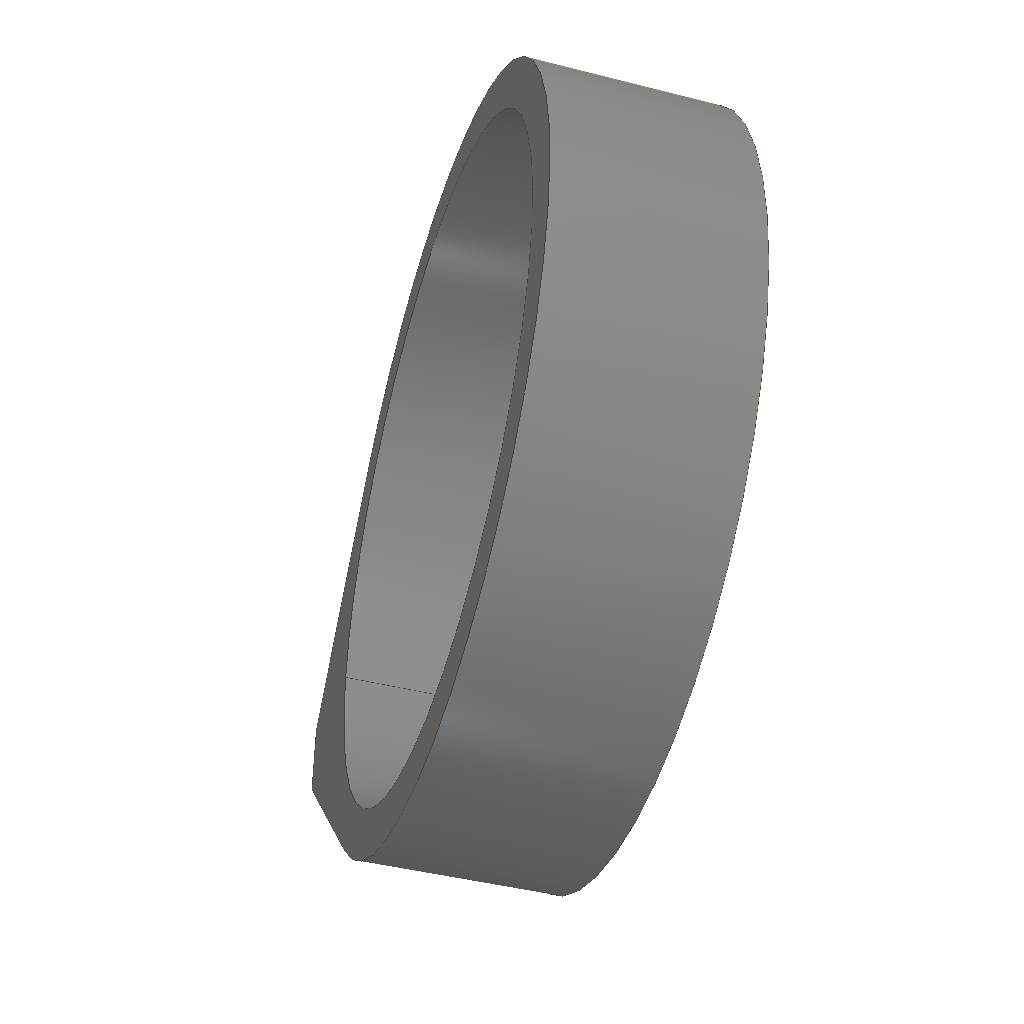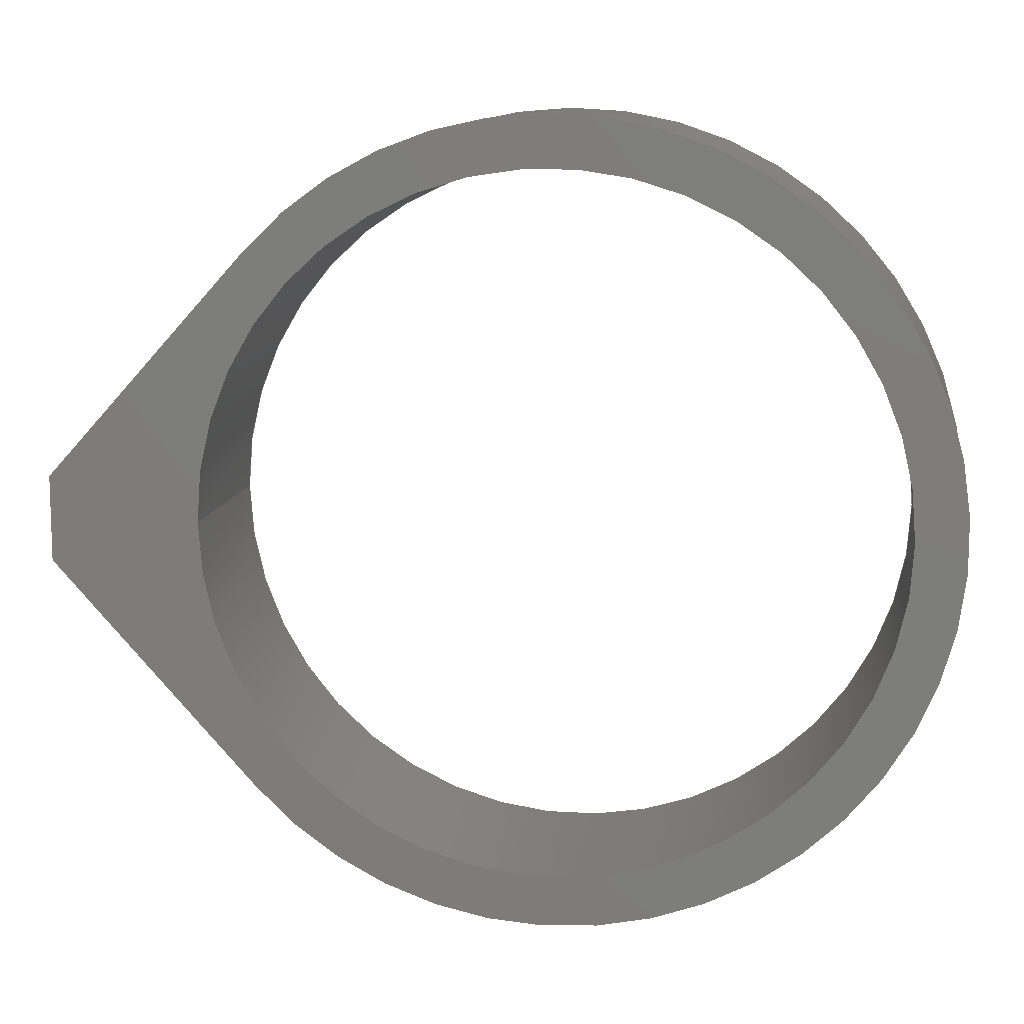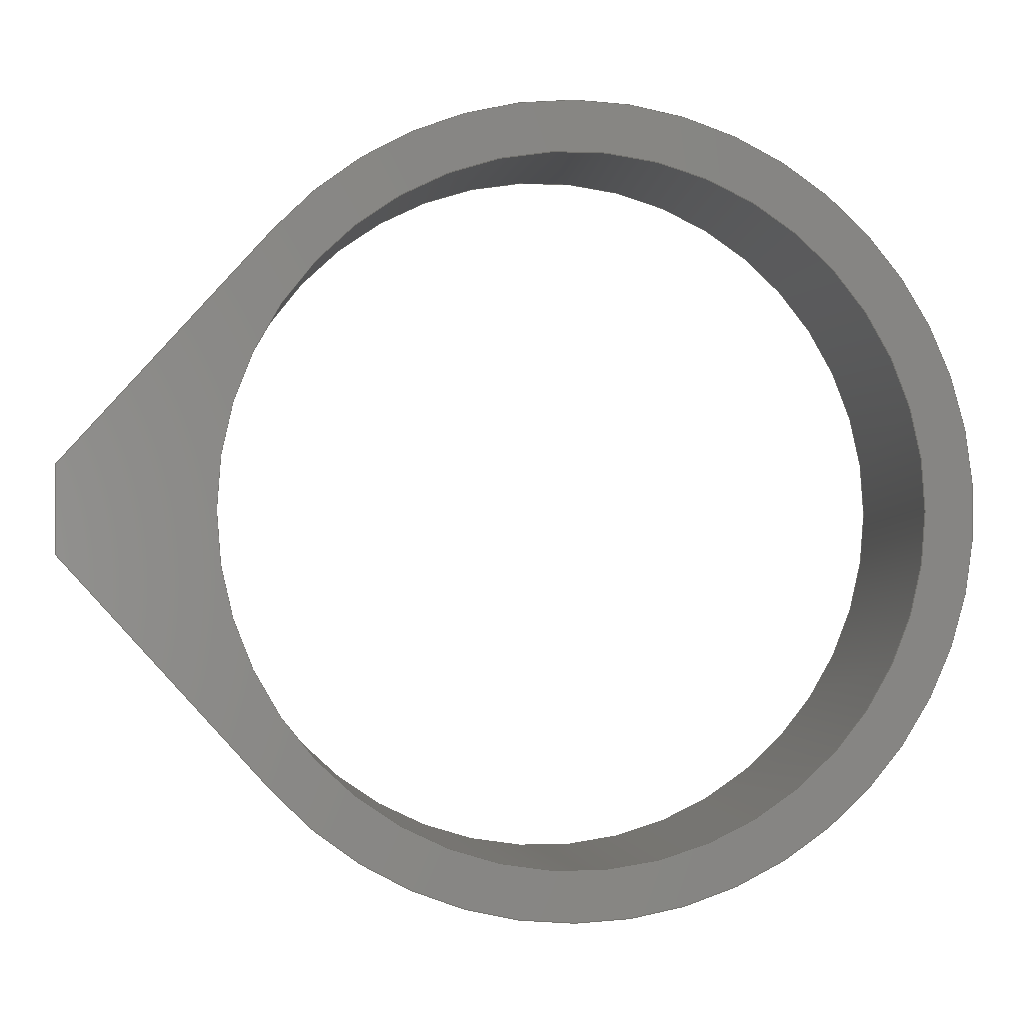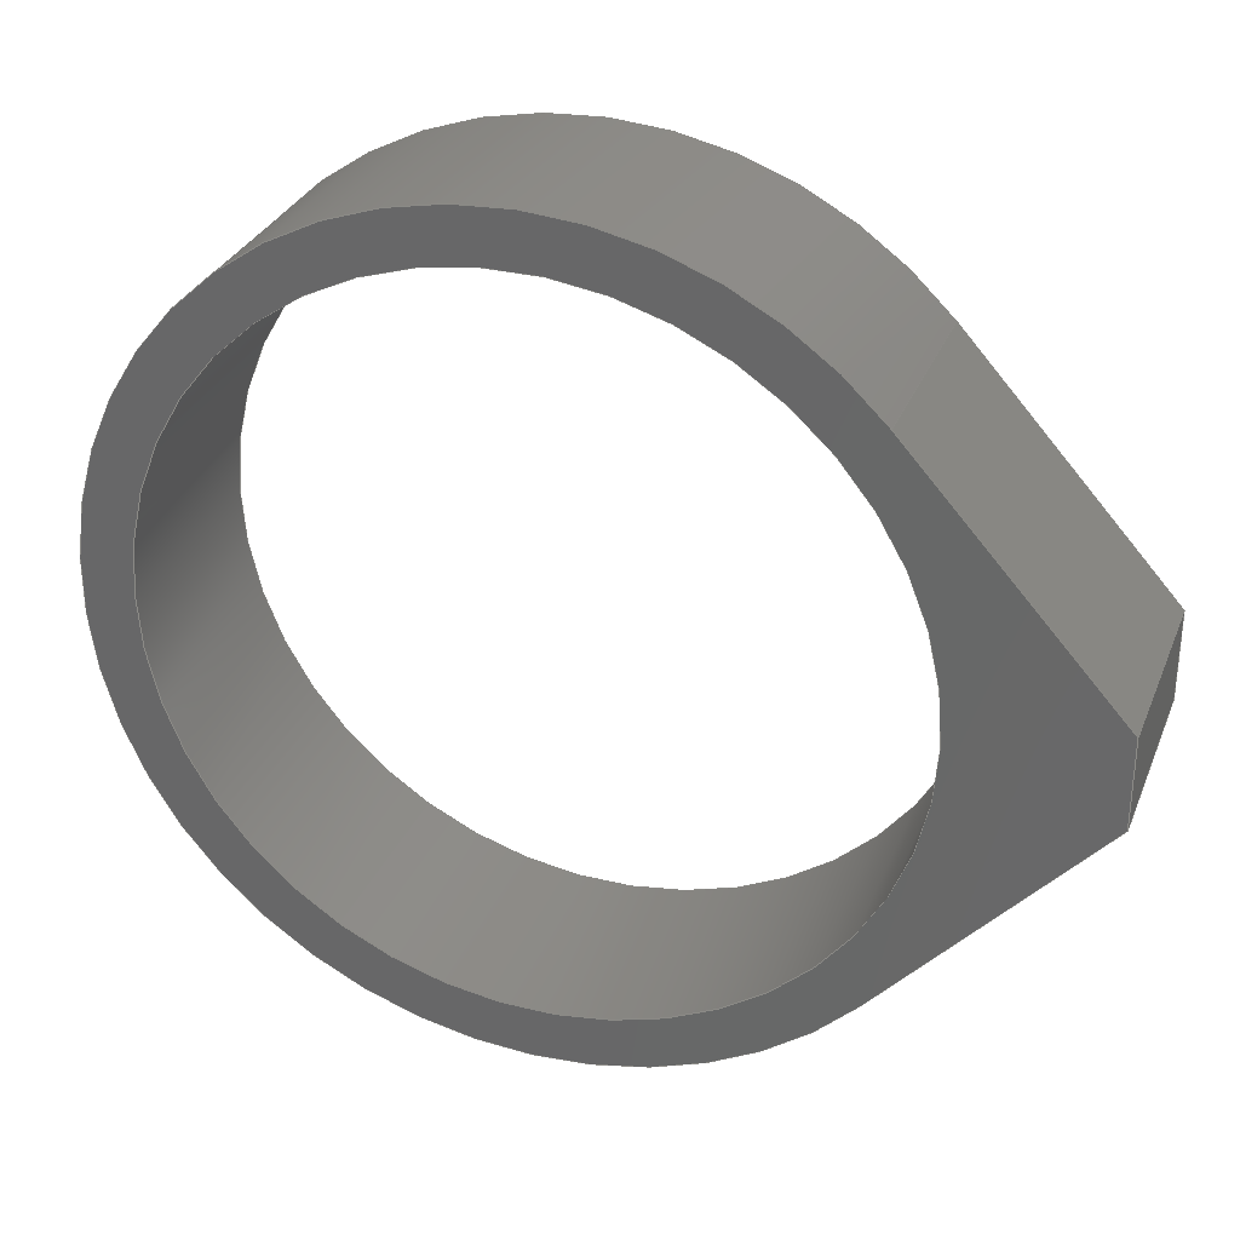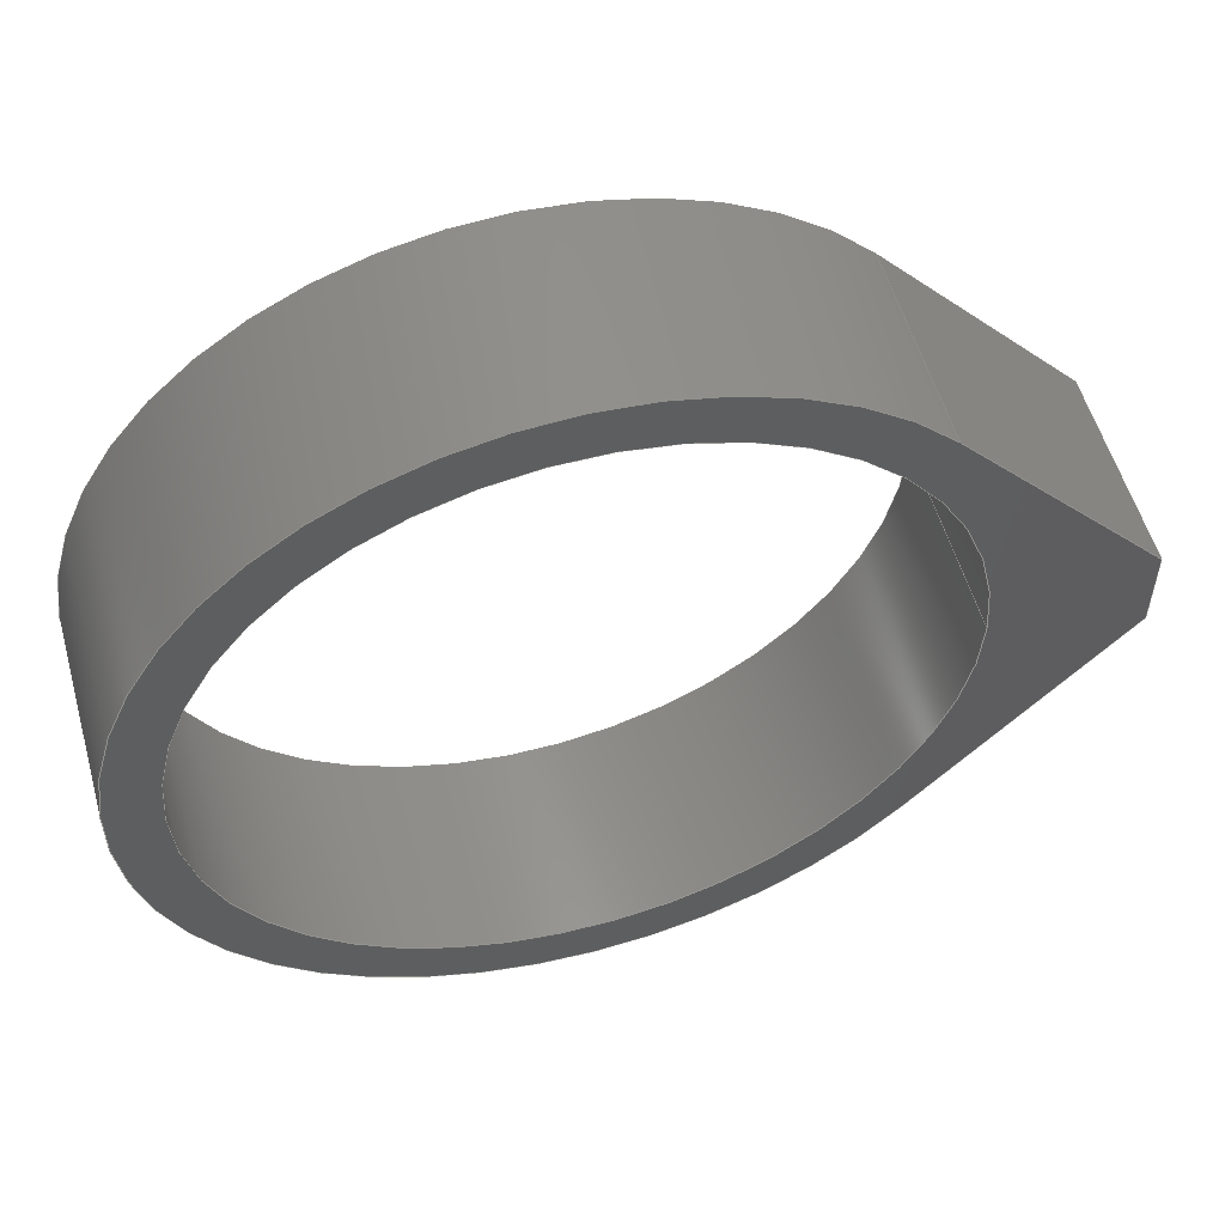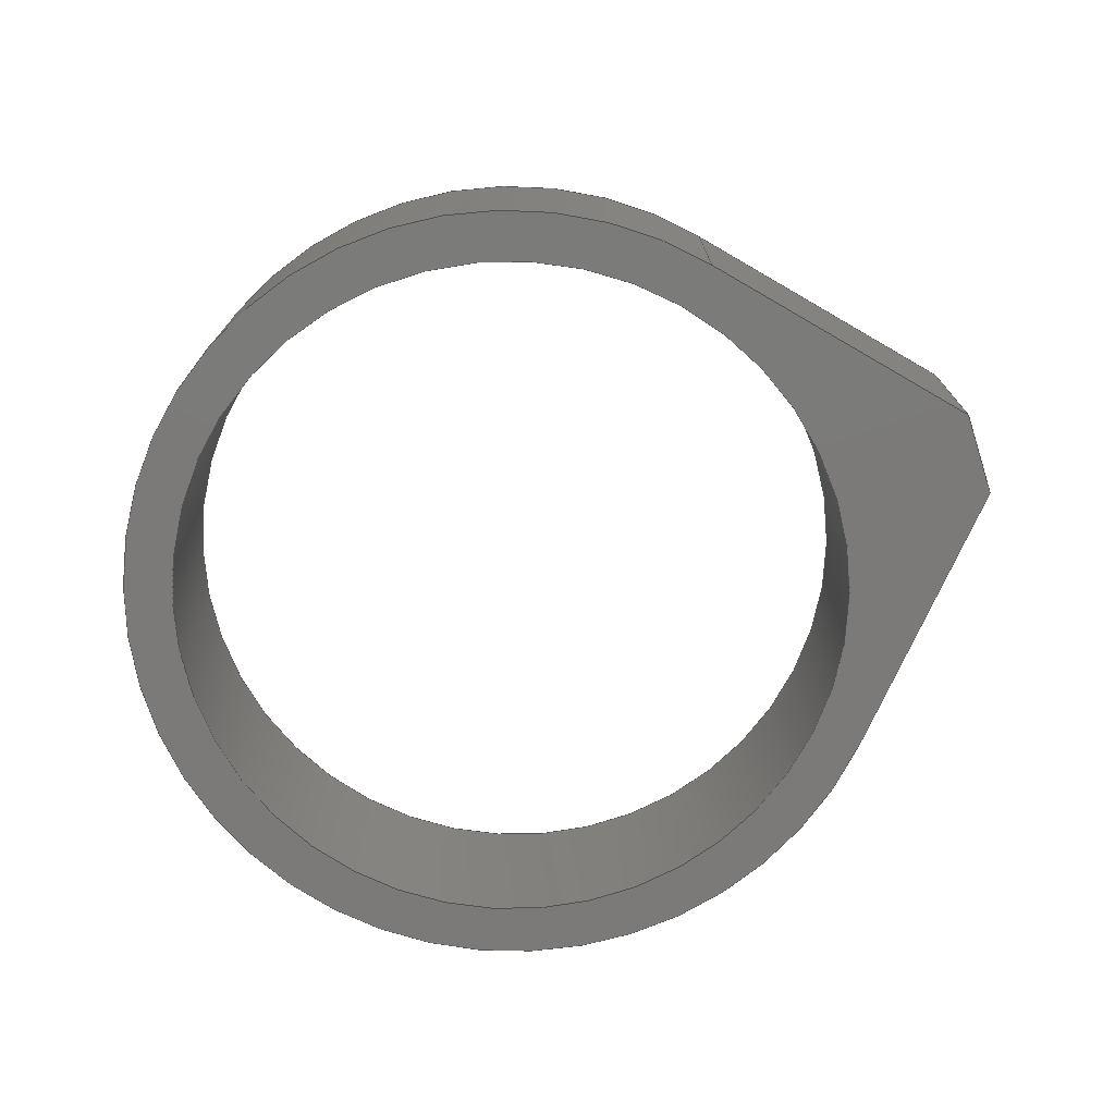
<metadata>
{"format":"step","ext":"step","renderer":"f3d","projection":"perspective","resolution":1024,"background":"white","views":[{"elev":-44.3,"azim":73.4,"up":"+Z"},{"elev":11.3,"azim":8.6,"up":"+Z"},{"elev":-0.9,"azim":-9.0,"up":"+Z"},{"elev":30.8,"azim":-160.4,"up":"+Z"},{"elev":55.0,"azim":164.4,"up":"+Z"},{"elev":-73.8,"azim":-162.1,"up":"+Y"}]}
</metadata>
<code>
ISO-10303-21;
DATA;
#1=MECHANICAL_DESIGN_GEOMETRIC_PRESENTATION_REPRESENTATION('',(#4),#215);
#2=SHAPE_REPRESENTATION_RELATIONSHIP('SRR','None',#222,#3);
#3=ADVANCED_BREP_SHAPE_REPRESENTATION('',(#5),#214);
#4=STYLED_ITEM('',(#231),#5);
#5=MANIFOLD_SOLID_BREP('Body1',#119);
#6=FACE_BOUND('',#26,.T.);
#7=FACE_BOUND('',#28,.T.);
#8=PLANE('',#136);
#9=PLANE('',#140);
#10=PLANE('',#141);
#11=PLANE('',#142);
#12=PLANE('',#143);
#13=FACE_OUTER_BOUND('',#20,.T.);
#14=FACE_OUTER_BOUND('',#21,.T.);
#15=FACE_OUTER_BOUND('',#22,.T.);
#16=FACE_OUTER_BOUND('',#23,.T.);
#17=FACE_OUTER_BOUND('',#24,.T.);
#18=FACE_OUTER_BOUND('',#25,.T.);
#19=FACE_OUTER_BOUND('',#27,.T.);
#20=EDGE_LOOP('',(#80,#81,#82,#83));
#21=EDGE_LOOP('',(#84,#85,#86,#87));
#22=EDGE_LOOP('',(#88,#89,#90,#91));
#23=EDGE_LOOP('',(#92,#93,#94,#95));
#24=EDGE_LOOP('',(#96,#97,#98,#99));
#25=EDGE_LOOP('',(#100,#101,#102,#103));
#26=EDGE_LOOP('',(#104));
#27=EDGE_LOOP('',(#105,#106,#107,#108));
#28=EDGE_LOOP('',(#109));
#29=LINE('',#184,#40);
#30=LINE('',#189,#41);
#31=LINE('',#191,#42);
#32=LINE('',#193,#43);
#33=LINE('',#194,#44);
#34=LINE('',#200,#45);
#35=LINE('',#203,#46);
#36=LINE('',#205,#47);
#37=LINE('',#206,#48);
#38=LINE('',#208,#49);
#39=LINE('',#209,#50);
#40=VECTOR('',#150,1.75);
#41=VECTOR('',#155,1);
#42=VECTOR('',#156,1);
#43=VECTOR('',#157,1);
#44=VECTOR('',#158,1);
#45=VECTOR('',#165,1);
#46=VECTOR('',#168,1);
#47=VECTOR('',#169,1);
#48=VECTOR('',#170,1);
#49=VECTOR('',#173,1);
#50=VECTOR('',#174,1);
#51=CIRCLE('',#134,1.75);
#52=CIRCLE('',#135,1.75);
#53=CIRCLE('',#138,2);
#54=CIRCLE('',#139,2);
#55=VERTEX_POINT('',#181);
#56=VERTEX_POINT('',#183);
#57=VERTEX_POINT('',#187);
#58=VERTEX_POINT('',#188);
#59=VERTEX_POINT('',#190);
#60=VERTEX_POINT('',#192);
#61=VERTEX_POINT('',#196);
#62=VERTEX_POINT('',#198);
#63=VERTEX_POINT('',#202);
#64=VERTEX_POINT('',#204);
#65=EDGE_CURVE('',#55,#55,#51,.T.);
#66=EDGE_CURVE('',#55,#56,#29,.T.);
#67=EDGE_CURVE('',#56,#56,#52,.T.);
#68=EDGE_CURVE('',#57,#58,#30,.T.);
#69=EDGE_CURVE('',#57,#59,#31,.T.);
#70=EDGE_CURVE('',#60,#59,#32,.T.);
#71=EDGE_CURVE('',#58,#60,#33,.T.);
#72=EDGE_CURVE('',#61,#58,#53,.T.);
#73=EDGE_CURVE('',#62,#60,#54,.T.);
#74=EDGE_CURVE('',#61,#62,#34,.T.);
#75=EDGE_CURVE('',#63,#61,#35,.T.);
#76=EDGE_CURVE('',#64,#62,#36,.T.);
#77=EDGE_CURVE('',#63,#64,#37,.T.);
#78=EDGE_CURVE('',#57,#63,#38,.T.);
#79=EDGE_CURVE('',#59,#64,#39,.T.);
#80=ORIENTED_EDGE('',*,*,#65,.F.);
#81=ORIENTED_EDGE('',*,*,#66,.T.);
#82=ORIENTED_EDGE('',*,*,#67,.T.);
#83=ORIENTED_EDGE('',*,*,#66,.F.);
#84=ORIENTED_EDGE('',*,*,#68,.F.);
#85=ORIENTED_EDGE('',*,*,#69,.T.);
#86=ORIENTED_EDGE('',*,*,#70,.F.);
#87=ORIENTED_EDGE('',*,*,#71,.F.);
#88=ORIENTED_EDGE('',*,*,#72,.T.);
#89=ORIENTED_EDGE('',*,*,#71,.T.);
#90=ORIENTED_EDGE('',*,*,#73,.F.);
#91=ORIENTED_EDGE('',*,*,#74,.F.);
#92=ORIENTED_EDGE('',*,*,#75,.T.);
#93=ORIENTED_EDGE('',*,*,#74,.T.);
#94=ORIENTED_EDGE('',*,*,#76,.F.);
#95=ORIENTED_EDGE('',*,*,#77,.F.);
#96=ORIENTED_EDGE('',*,*,#78,.T.);
#97=ORIENTED_EDGE('',*,*,#77,.T.);
#98=ORIENTED_EDGE('',*,*,#79,.F.);
#99=ORIENTED_EDGE('',*,*,#69,.F.);
#100=ORIENTED_EDGE('',*,*,#79,.T.);
#101=ORIENTED_EDGE('',*,*,#76,.T.);
#102=ORIENTED_EDGE('',*,*,#73,.T.);
#103=ORIENTED_EDGE('',*,*,#70,.T.);
#104=ORIENTED_EDGE('',*,*,#65,.T.);
#105=ORIENTED_EDGE('',*,*,#78,.F.);
#106=ORIENTED_EDGE('',*,*,#68,.T.);
#107=ORIENTED_EDGE('',*,*,#72,.F.);
#108=ORIENTED_EDGE('',*,*,#75,.F.);
#109=ORIENTED_EDGE('',*,*,#67,.F.);
#110=CYLINDRICAL_SURFACE('',#133,1.75);
#111=CYLINDRICAL_SURFACE('',#137,2);
#112=ADVANCED_FACE('',(#13),#110,.F.);
#113=ADVANCED_FACE('',(#14),#8,.T.);
#114=ADVANCED_FACE('',(#15),#111,.T.);
#115=ADVANCED_FACE('',(#16),#9,.T.);
#116=ADVANCED_FACE('',(#17),#10,.T.);
#117=ADVANCED_FACE('',(#18,#6),#11,.T.);
#118=ADVANCED_FACE('',(#19,#7),#12,.F.);
#119=CLOSED_SHELL('',(#112,#113,#114,#115,#116,#117,#118));
#120=DERIVED_UNIT_ELEMENT(#122,1);
#121=DERIVED_UNIT_ELEMENT(#217,3);
#122=(
MASS_UNIT()
NAMED_UNIT(*)
SI_UNIT(.KILO.,.GRAM.)
);
#123=DERIVED_UNIT((#120,#121));
#124=MEASURE_REPRESENTATION_ITEM('density measure',
POSITIVE_RATIO_MEASURE(7850),#123);
#125=PROPERTY_DEFINITION_REPRESENTATION(#130,#127);
#126=PROPERTY_DEFINITION_REPRESENTATION(#131,#128);
#127=REPRESENTATION('material name',(#129),#214);
#128=REPRESENTATION('density',(#124),#214);
#129=DESCRIPTIVE_REPRESENTATION_ITEM('Steel','Steel');
#130=PROPERTY_DEFINITION('material property','material name',#224);
#131=PROPERTY_DEFINITION('material property','density of part',#224);
#132=AXIS2_PLACEMENT_3D('placement',#179,#144,#145);
#133=AXIS2_PLACEMENT_3D('',#180,#146,#147);
#134=AXIS2_PLACEMENT_3D('',#182,#148,#149);
#135=AXIS2_PLACEMENT_3D('',#185,#151,#152);
#136=AXIS2_PLACEMENT_3D('',#186,#153,#154);
#137=AXIS2_PLACEMENT_3D('',#195,#159,#160);
#138=AXIS2_PLACEMENT_3D('',#197,#161,#162);
#139=AXIS2_PLACEMENT_3D('',#199,#163,#164);
#140=AXIS2_PLACEMENT_3D('',#201,#166,#167);
#141=AXIS2_PLACEMENT_3D('',#207,#171,#172);
#142=AXIS2_PLACEMENT_3D('',#210,#175,#176);
#143=AXIS2_PLACEMENT_3D('',#211,#177,#178);
#144=DIRECTION('axis',(0,0,1));
#145=DIRECTION('refdir',(1,0,0));
#146=DIRECTION('center_axis',(0,1,0));
#147=DIRECTION('ref_axis',(1,0,0));
#148=DIRECTION('center_axis',(0,-1,0));
#149=DIRECTION('ref_axis',(1,0,0));
#150=DIRECTION('',(0,-1,0));
#151=DIRECTION('center_axis',(0,-1,0));
#152=DIRECTION('ref_axis',(1,0,0));
#153=DIRECTION('center_axis',(-0.7429,0,-0.6694));
#154=DIRECTION('ref_axis',(-0.6694,0,0.7429));
#155=DIRECTION('',(0.6694,0,-0.7429));
#156=DIRECTION('',(0,1,0));
#157=DIRECTION('',(-0.6694,0,0.7429));
#158=DIRECTION('',(0,1,0));
#159=DIRECTION('center_axis',(0,1,0));
#160=DIRECTION('ref_axis',(1,0,1.665e-16));
#161=DIRECTION('center_axis',(0,1,0));
#162=DIRECTION('ref_axis',(-0.7429,0,0.6694));
#163=DIRECTION('center_axis',(0,1,0));
#164=DIRECTION('ref_axis',(-0.7429,0,0.6694));
#165=DIRECTION('',(0,1,0));
#166=DIRECTION('center_axis',(-0.7429,0,0.6694));
#167=DIRECTION('ref_axis',(0.6694,0,0.7429));
#168=DIRECTION('',(0.6694,0,0.7429));
#169=DIRECTION('',(0.6694,0,0.7429));
#170=DIRECTION('',(0,1,0));
#171=DIRECTION('center_axis',(-1,0,0));
#172=DIRECTION('ref_axis',(0,0,1));
#173=DIRECTION('',(0,0,1));
#174=DIRECTION('',(0,0,1));
#175=DIRECTION('center_axis',(0,1,0));
#176=DIRECTION('ref_axis',(1,0,0));
#177=DIRECTION('center_axis',(0,1,0));
#178=DIRECTION('ref_axis',(1,0,0));
#179=CARTESIAN_POINT('',(0,0,0));
#180=CARTESIAN_POINT('Origin',(0,0,0));
#181=CARTESIAN_POINT('',(-1.75,1,2.143e-16));
#182=CARTESIAN_POINT('Origin',(0,1,0));
#183=CARTESIAN_POINT('',(-1.75,0,2.143e-16));
#184=CARTESIAN_POINT('',(-1.75,0,2.143e-16));
#185=CARTESIAN_POINT('Origin',(0,0,0));
#186=CARTESIAN_POINT('Origin',(-1.486,0,-1.339));
#187=CARTESIAN_POINT('',(-2.5,0,-0.2132));
#188=CARTESIAN_POINT('',(-1.486,0,-1.339));
#189=CARTESIAN_POINT('',(-2.5,0,-0.2132));
#190=CARTESIAN_POINT('',(-2.5,1,-0.2132));
#191=CARTESIAN_POINT('',(-2.5,0,-0.2132));
#192=CARTESIAN_POINT('',(-1.486,1,-1.339));
#193=CARTESIAN_POINT('',(-2.5,1,-0.2132));
#194=CARTESIAN_POINT('',(-1.486,0,-1.339));
#195=CARTESIAN_POINT('Origin',(0,0,0));
#196=CARTESIAN_POINT('',(-1.486,0,1.339));
#197=CARTESIAN_POINT('Origin',(0,0,0));
#198=CARTESIAN_POINT('',(-1.486,1,1.339));
#199=CARTESIAN_POINT('Origin',(0,1,0));
#200=CARTESIAN_POINT('',(-1.486,0,1.339));
#201=CARTESIAN_POINT('Origin',(-2.5,0,0.2132));
#202=CARTESIAN_POINT('',(-2.5,0,0.2132));
#203=CARTESIAN_POINT('',(-2.5,0,0.2132));
#204=CARTESIAN_POINT('',(-2.5,1,0.2132));
#205=CARTESIAN_POINT('',(-2.5,1,0.2132));
#206=CARTESIAN_POINT('',(-2.5,0,0.2132));
#207=CARTESIAN_POINT('Origin',(-2.5,0,-0.2132));
#208=CARTESIAN_POINT('',(-2.5,0,-0.2132));
#209=CARTESIAN_POINT('',(-2.5,1,-0.2132));
#210=CARTESIAN_POINT('Origin',(-0.25,1,-1.11e-16));
#211=CARTESIAN_POINT('Origin',(-0.25,0,-1.11e-16));
#212=UNCERTAINTY_MEASURE_WITH_UNIT(LENGTH_MEASURE(0.001),#216,
'DISTANCE_ACCURACY_VALUE',
'Maximum model space distance between geometric entities at asserted c
onnectivities');
#213=UNCERTAINTY_MEASURE_WITH_UNIT(LENGTH_MEASURE(0.001),#216,
'DISTANCE_ACCURACY_VALUE',
'Maximum model space distance between geometric entities at asserted c
onnectivities');
#214=(
GEOMETRIC_REPRESENTATION_CONTEXT(3)
GLOBAL_UNCERTAINTY_ASSIGNED_CONTEXT((#212))
GLOBAL_UNIT_ASSIGNED_CONTEXT((#216,#218,#219))
REPRESENTATION_CONTEXT('','3D')
);
#215=(
GEOMETRIC_REPRESENTATION_CONTEXT(3)
GLOBAL_UNCERTAINTY_ASSIGNED_CONTEXT((#213))
GLOBAL_UNIT_ASSIGNED_CONTEXT((#216,#218,#219))
REPRESENTATION_CONTEXT('','3D')
);
#216=(
LENGTH_UNIT()
NAMED_UNIT(*)
SI_UNIT(.CENTI.,.METRE.)
);
#217=(
LENGTH_UNIT()
NAMED_UNIT(*)
SI_UNIT($,.METRE.)
);
#218=(
NAMED_UNIT(*)
PLANE_ANGLE_UNIT()
SI_UNIT($,.RADIAN.)
);
#219=(
NAMED_UNIT(*)
SI_UNIT($,.STERADIAN.)
SOLID_ANGLE_UNIT()
);
#220=SHAPE_DEFINITION_REPRESENTATION(#221,#222);
#221=PRODUCT_DEFINITION_SHAPE('',$,#224);
#222=SHAPE_REPRESENTATION('',(#132),#214);
#223=PRODUCT_DEFINITION_CONTEXT('part definition',#228,'design');
#224=PRODUCT_DEFINITION('uchwyt','uchwyt v1',#225,#223);
#225=PRODUCT_DEFINITION_FORMATION('',$,#230);
#226=PRODUCT_RELATED_PRODUCT_CATEGORY('uchwyt v1','uchwyt v1',(#230));
#227=APPLICATION_PROTOCOL_DEFINITION('international standard',
'automotive_design',2009,#228);
#228=APPLICATION_CONTEXT(
'Core Data for Automotive Mechanical Design Process');
#229=PRODUCT_CONTEXT('part definition',#228,'mechanical');
#230=PRODUCT('uchwyt','uchwyt v1',$,(#229));
#231=PRESENTATION_STYLE_ASSIGNMENT((#232));
#232=SURFACE_STYLE_USAGE(.BOTH.,#233);
#233=SURFACE_SIDE_STYLE('',(#234));
#234=SURFACE_STYLE_FILL_AREA(#235);
#235=FILL_AREA_STYLE('Paint - Enamel Glossy (Green)',(#236));
#236=FILL_AREA_STYLE_COLOUR('Paint - Enamel Glossy (Green)',#237);
#237=COLOUR_RGB('Paint - Enamel Glossy (Green)',0.2667,0.5882,
0.2824);
ENDSEC;
END-ISO-10303-21;

</code>
